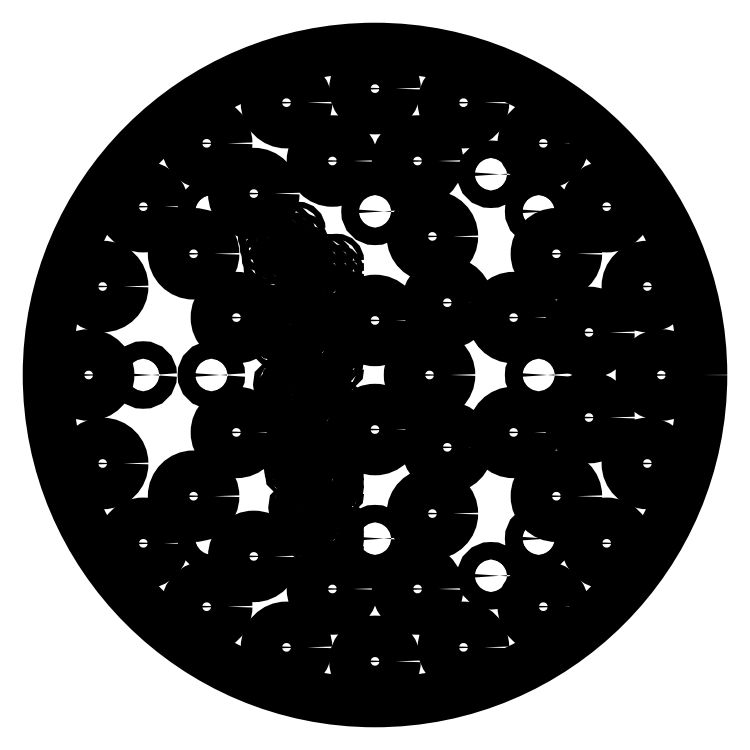
<metadata>
{"format":"dxf","ext":"dxf","renderer":"ezdxf+matplotlib","layout":"modelspace","background":"white","min_lineweight":24,"dpi":150}
</metadata>
<code>
0
SECTION
2
ENTITIES
0
CIRCLE
8
0
10
-30
20
0
30
0
40
1.6
0
CIRCLE
8
0
10
0
20
30
30
0
40
1.6
0
CIRCLE
8
0
10
-4.4e-15
20
-30
30
0
40
1.6
0
CIRCLE
8
0
10
-30
20
30
30
0
40
1.6
0
CIRCLE
8
0
10
-30
20
-30
30
0
40
1.6
0
CIRCLE
8
0
10
30
20
-30
30
0
40
1.6
0
CIRCLE
8
0
10
30
20
30
30
0
40
1.6
0
CIRCLE
8
0
10
30
20
0
30
0
40
1.6
0
CIRCLE
8
0
10
21.25
20
36.81
30
0
40
1.6
0
CIRCLE
8
0
10
-42.5
20
4e-16
30
0
40
1.6
0
CIRCLE
8
0
10
21.25
20
-36.81
30
0
40
1.6
0
CIRCLE
8
0
10
-12.74
20
-15.89
30
0
40
0.35
0
CIRCLE
8
0
10
-7.017
20
5.2
30
0
40
0.45
0
CIRCLE
8
0
10
-8.051
20
-30.81
30
0
40
0.3
0
CIRCLE
8
0
10
-16.29
20
8.105
30
0
40
0.45
0
CIRCLE
8
0
10
-7.008
20
3.4
30
0
40
0.45
0
CIRCLE
8
0
10
-16
20
-13.63
30
0
40
0.35
0
CIRCLE
8
0
10
-11.11
20
-23.67
30
0
40
0.3
0
CIRCLE
8
0
10
-6.868
20
-27.2
30
0
40
0.3
0
CIRCLE
8
0
10
-17.02
20
20.06
30
0
40
0.5
0
CIRCLE
8
0
10
-9.257
20
-29.61
30
0
40
0.3
0
CIRCLE
8
0
10
-10.47
20
-27.22
30
0
40
0.3
0
CIRCLE
8
0
10
-15.06
20
20.42
30
0
40
0.5
0
CIRCLE
8
0
10
-6.967
20
-5.6
30
0
40
0.4
0
CIRCLE
8
0
10
-9.262
20
-28.41
30
0
40
0.3
0
CIRCLE
8
0
10
-11.11
20
-18.42
30
0
40
0.35
0
CIRCLE
8
0
10
-15.97
20
6.334
30
0
40
0.45
0
CIRCLE
8
0
10
-10.45
20
-30.82
30
0
40
0.3
0
CIRCLE
8
0
10
-13.26
20
-25.28
30
0
40
0.3
0
CIRCLE
8
0
10
-12.41
20
3.375
30
0
40
0.45
0
CIRCLE
8
0
10
-14.62
20
-13.39
30
0
40
0.35
0
CIRCLE
8
0
10
-13.87
20
-17.52
30
0
40
0.35
0
CIRCLE
8
0
10
-14.37
20
-14.76
30
0
40
0.35
0
CIRCLE
8
0
10
-7.079
20
18.8
30
0
40
0.5
0
CIRCLE
8
0
10
-14.2
20
6.654
30
0
40
0.45
0
CIRCLE
8
0
10
-14.92
20
-6.192
30
0
40
0.4
0
CIRCLE
8
0
10
-15.77
20
-1.469
30
0
40
0.4
0
CIRCLE
8
0
10
-10.61
20
3.383
30
0
40
0.45
0
CIRCLE
8
0
10
-11.77
20
-5.622
30
0
40
0.4
0
CIRCLE
8
0
10
-6.902
20
-19.8
30
0
40
0.35
0
CIRCLE
8
0
10
-8.302
20
-19.81
30
0
40
0.35
0
CIRCLE
8
0
10
-13.91
20
-2.758
30
0
40
0.4
0
CIRCLE
8
0
10
-6.851
20
-30.8
30
0
40
0.3
0
CIRCLE
8
0
10
-8.545
20
-10.41
30
0
40
0.4
0
CIRCLE
8
0
10
-11.86
20
-12.89
30
0
40
0.35
0
CIRCLE
8
0
10
-10.9
20
-24.85
30
0
40
0.3
0
CIRCLE
8
0
10
-11.06
20
14.78
30
0
40
0.5
0
CIRCLE
8
0
10
-9.715
20
-17.01
30
0
40
0.35
0
CIRCLE
8
0
10
-13.47
20
-24.1
30
0
40
0.3
0
CIRCLE
8
0
10
-10.46
20
-28.42
30
0
40
0.3
0
CIRCLE
8
0
10
-8.567
20
-5.607
30
0
40
0.4
0
CIRCLE
8
0
10
-13.34
20
-5.907
30
0
40
0.4
0
CIRCLE
8
0
10
-9.251
20
-30.81
30
0
40
0.3
0
CIRCLE
8
0
10
-12.34
20
-2.473
30
0
40
0.4
0
CIRCLE
8
0
10
-8.56
20
-7.207
30
0
40
0.4
0
CIRCLE
8
0
10
-8.068
20
-27.21
30
0
40
0.3
0
CIRCLE
8
0
10
-10.68
20
-26.04
30
0
40
0.3
0
CIRCLE
8
0
10
-11.1
20
-19.82
30
0
40
0.35
0
CIRCLE
8
0
10
-11.65
20
-27.43
30
0
40
0.3
0
CIRCLE
8
0
10
-12.62
20
-0.8988
30
0
40
0.4
0
CIRCLE
8
0
10
-14.44
20
-25.5
30
0
40
0.3
0
CIRCLE
8
0
10
-18.7
20
11.33
30
0
40
0.45
0
CIRCLE
8
0
10
-12.75
20
8.746
30
0
40
0.45
0
CIRCLE
8
0
10
-15.75
20
-15.01
30
0
40
0.35
0
CIRCLE
8
0
10
-14.12
20
-16.14
30
0
40
0.35
0
CIRCLE
8
0
10
-7.07
20
16.8
30
0
40
0.5
0
CIRCLE
8
0
10
-15.41
20
22.38
30
0
40
0.5
0
CIRCLE
8
0
10
-8.808
20
3.392
30
0
40
0.45
0
CIRCLE
8
0
10
-18.38
20
9.555
30
0
40
0.45
0
CIRCLE
8
0
10
-10.14
20
-10.41
30
0
40
0.4
0
CIRCLE
8
0
10
-10.15
20
-8.815
30
0
40
0.4
0
CIRCLE
8
0
10
-12.05
20
-4.048
30
0
40
0.4
0
CIRCLE
8
0
10
-18.06
20
7.784
30
0
40
0.45
0
CIRCLE
8
0
10
-15.16
20
11.97
30
0
40
0.45
0
CIRCLE
8
0
10
-6.908
20
-18.4
30
0
40
0.35
0
CIRCLE
8
0
10
-8.308
20
-18.41
30
0
40
0.35
0
CIRCLE
8
0
10
-10.46
20
-29.62
30
0
40
0.3
0
CIRCLE
8
0
10
-13.44
20
22.74
30
0
40
0.5
0
CIRCLE
8
0
10
-14.22
20
-26.68
30
0
40
0.3
0
CIRCLE
8
0
10
-14.65
20
-24.32
30
0
40
0.3
0
CIRCLE
8
0
10
-8.062
20
-28.41
30
0
40
0.3
0
CIRCLE
8
0
10
-14.16
20
26.68
30
0
40
0.5
0
CIRCLE
8
0
10
-15.2
20
-4.618
30
0
40
0.4
0
CIRCLE
8
0
10
-8.825
20
6.992
30
0
40
0.45
0
CIRCLE
8
0
10
-17.06
20
-3.328
30
0
40
0.4
0
CIRCLE
8
0
10
-12.99
20
-14.51
30
0
40
0.35
0
CIRCLE
8
0
10
-14.52
20
8.426
30
0
40
0.45
0
CIRCLE
8
0
10
-11.1
20
-21.22
30
0
40
0.35
0
CIRCLE
8
0
10
-11.36
20
-15.64
30
0
40
0.35
0
CIRCLE
8
0
10
-15.25
20
-17.77
30
0
40
0.35
0
CIRCLE
8
0
10
-6.915
20
-17
30
0
40
0.35
0
CIRCLE
8
0
10
-12.42
20
6.975
30
0
40
0.45
0
CIRCLE
8
0
10
-10.62
20
5.183
30
0
40
0.45
0
CIRCLE
8
0
10
-15.49
20
-3.043
30
0
40
0.4
0
CIRCLE
8
0
10
-11.08
20
18.78
30
0
40
0.5
0
CIRCLE
8
0
10
-11.86
20
-26.25
30
0
40
0.3
0
CIRCLE
8
0
10
-19.35
20
21.67
30
0
40
0.5
0
CIRCLE
8
0
10
-12.83
20
-27.64
30
0
40
0.3
0
CIRCLE
8
0
10
-17.38
20
22.03
30
0
40
0.5
0
CIRCLE
8
0
10
-12.08
20
-25.07
30
0
40
0.3
0
CIRCLE
8
0
10
-6.857
20
-29.6
30
0
40
0.3
0
CIRCLE
8
0
10
-8.552
20
-8.807
30
0
40
0.4
0
CIRCLE
8
0
10
-13.8
20
24.71
30
0
40
0.5
0
CIRCLE
8
0
10
-15.5
20
-16.39
30
0
40
0.35
0
CIRCLE
8
0
10
-10.62
20
6.983
30
0
40
0.45
0
CIRCLE
8
0
10
-6.96
20
-7.2
30
0
40
0.4
0
CIRCLE
8
0
10
-11.75
20
-8.822
30
0
40
0.4
0
CIRCLE
8
0
10
-12.49
20
-17.27
30
0
40
0.35
0
CIRCLE
8
0
10
-13.24
20
-13.14
30
0
40
0.35
0
CIRCLE
8
0
10
-10.6
20
1.583
30
0
40
0.45
0
CIRCLE
8
0
10
-11.07
20
16.78
30
0
40
0.5
0
CIRCLE
8
0
10
-9.088
20
20.79
30
0
40
0.5
0
CIRCLE
8
0
10
-11.61
20
-14.26
30
0
40
0.35
0
CIRCLE
8
0
10
-7.025
20
7
30
0
40
0.45
0
CIRCLE
8
0
10
-14.84
20
10.2
30
0
40
0.45
0
CIRCLE
8
0
10
-9.702
20
-19.81
30
0
40
0.35
0
CIRCLE
8
0
10
-17.74
20
6.013
30
0
40
0.45
0
CIRCLE
8
0
10
-13.39
20
12.29
30
0
40
0.45
0
CIRCLE
8
0
10
-16.93
20
11.65
30
0
40
0.45
0
CIRCLE
8
0
10
-6.945
20
-10.4
30
0
40
0.4
0
CIRCLE
8
0
10
-10.16
20
-7.215
30
0
40
0.4
0
CIRCLE
8
0
10
-13.06
20
14.77
30
0
40
0.5
0
CIRCLE
8
0
10
-13.09
20
20.77
30
0
40
0.5
0
CIRCLE
8
0
10
-10.17
20
-5.615
30
0
40
0.4
0
CIRCLE
8
0
10
-9.268
20
-27.21
30
0
40
0.3
0
CIRCLE
8
0
10
-13.63
20
-4.333
30
0
40
0.4
0
CIRCLE
8
0
10
-17.74
20
24
30
0
40
0.5
0
CIRCLE
8
0
10
-14.01
20
-27.86
30
0
40
0.3
0
CIRCLE
8
0
10
-11.11
20
-17.02
30
0
40
0.35
0
CIRCLE
8
0
10
-18.99
20
19.7
30
0
40
0.5
0
CIRCLE
8
0
10
-8.315
20
-17.01
30
0
40
0.35
0
CIRCLE
8
0
10
-11.09
20
20.78
30
0
40
0.5
0
CIRCLE
8
0
10
-12.29
20
-23.89
30
0
40
0.3
0
CIRCLE
8
0
10
-7.088
20
20.8
30
0
40
0.5
0
CIRCLE
8
0
10
-11.76
20
-7.222
30
0
40
0.4
0
CIRCLE
8
0
10
-13.08
20
18.77
30
0
40
0.5
0
CIRCLE
8
0
10
-8.295
20
-21.21
30
0
40
0.35
0
CIRCLE
8
0
10
-9.695
20
-21.21
30
0
40
0.35
0
CIRCLE
8
0
10
-8.057
20
-29.61
30
0
40
0.3
0
CIRCLE
8
0
10
-17.35
20
-1.754
30
0
40
0.4
0
CIRCLE
8
0
10
-8.817
20
5.192
30
0
40
0.45
0
CIRCLE
8
0
10
-8.8
20
1.592
30
0
40
0.45
0
CIRCLE
8
0
10
-18.09
20
25.96
30
0
40
0.5
0
CIRCLE
8
0
10
-13.07
20
16.77
30
0
40
0.5
0
CIRCLE
8
0
10
-12.4
20
1.575
30
0
40
0.45
0
CIRCLE
8
0
10
-12.42
20
5.175
30
0
40
0.45
0
CIRCLE
8
0
10
-11.74
20
-10.42
30
0
40
0.4
0
CIRCLE
8
0
10
-6.862
20
-28.4
30
0
40
0.3
0
CIRCLE
8
0
10
-16.61
20
9.876
30
0
40
0.45
0
CIRCLE
8
0
10
-6.895
20
-21.2
30
0
40
0.35
0
CIRCLE
8
0
10
-9.079
20
18.79
30
0
40
0.5
0
CIRCLE
8
0
10
-14.2
20
-1.184
30
0
40
0.4
0
CIRCLE
8
0
10
-19.7
20
23.64
30
0
40
0.5
0
CIRCLE
8
0
10
-15.77
20
24.35
30
0
40
0.5
0
CIRCLE
8
0
10
-20.06
20
25.61
30
0
40
0.5
0
CIRCLE
8
0
10
-7.061
20
14.8
30
0
40
0.5
0
CIRCLE
8
0
10
-16.13
20
26.32
30
0
40
0.5
0
CIRCLE
8
0
10
-13.04
20
-26.46
30
0
40
0.3
0
CIRCLE
8
0
10
-9.061
20
14.79
30
0
40
0.5
0
CIRCLE
8
0
10
-9.07
20
16.79
30
0
40
0.5
0
CIRCLE
8
0
10
-16.49
20
-6.477
30
0
40
0.4
0
CIRCLE
8
0
10
-16.78
20
-4.903
30
0
40
0.4
0
CIRCLE
8
0
10
-7
20
1.6
30
0
40
0.45
0
CIRCLE
8
0
10
-6.952
20
-8.8
30
0
40
0.4
0
CIRCLE
8
0
10
-9.708
20
-18.41
30
0
40
0.35
0
CIRCLE
8
0
10
-13.07
20
10.52
30
0
40
0.45
0
CIRCLE
8
0
10
7.804
20
-39.23
30
0
40
3.8
0
CIRCLE
8
0
10
-22.22
20
-33.26
30
0
40
3.8
0
CIRCLE
8
0
10
-33.26
20
22.22
30
0
40
3.8
0
CIRCLE
8
0
10
-7.804
20
39.23
30
0
40
3.8
0
CIRCLE
8
0
10
39.23
20
7.804
30
0
40
3.8
0
CIRCLE
8
0
10
10.52
20
25.41
30
0
40
3.8
0
CIRCLE
8
0
10
25.41
20
10.52
30
0
40
3.8
0
CIRCLE
8
0
10
-25.41
20
10.52
30
0
40
3.8
0
CIRCLE
8
0
10
13.26
20
-13.26
30
0
40
3.8
0
CIRCLE
8
0
10
42.47
20
-30.86
30
0
40
3.8
0
CIRCLE
8
0
10
16.22
20
-49.93
30
0
40
3.8
0
CIRCLE
8
0
10
-16.22
20
-49.93
30
0
40
3.8
0
CIRCLE
8
0
10
-42.47
20
-30.86
30
0
40
3.8
0
CIRCLE
8
0
10
-52.5
20
4.4e-15
30
0
40
3.8
0
CIRCLE
8
0
10
-42.47
20
30.86
30
0
40
3.8
0
CIRCLE
8
0
10
-16.22
20
49.93
30
0
40
3.8
0
CIRCLE
8
0
10
16.22
20
49.93
30
0
40
3.8
0
CIRCLE
8
0
10
42.47
20
30.86
30
0
40
3.8
0
CIRCLE
8
0
10
52.5
20
4e-16
30
0
40
3.8
0
CIRCLE
8
0
10
25.41
20
-10.52
30
0
40
3.8
0
CIRCLE
8
0
10
-2.4e-15
20
-10
30
0
40
3.8
0
CIRCLE
8
0
10
1e-15
20
10
30
0
40
3.8
0
CIRCLE
8
0
10
10
20
1e-16
30
0
40
3.8
0
CIRCLE
8
0
10
39.23
20
-7.804
30
0
40
3.8
0
CIRCLE
8
0
10
49.93
20
16.22
30
0
40
3.8
0
CIRCLE
8
0
10
30.86
20
42.47
30
0
40
3.8
0
CIRCLE
8
0
10
2.7e-15
20
52.5
30
0
40
3.8
0
CIRCLE
8
0
10
-30.86
20
42.47
30
0
40
3.8
0
CIRCLE
8
0
10
-49.93
20
16.22
30
0
40
3.8
0
CIRCLE
8
0
10
-49.93
20
-16.22
30
0
40
3.8
0
CIRCLE
8
0
10
-30.86
20
-42.47
30
0
40
3.8
0
CIRCLE
8
0
10
-7.1e-15
20
-52.5
30
0
40
3.8
0
CIRCLE
8
0
10
30.86
20
-42.47
30
0
40
3.8
0
CIRCLE
8
0
10
49.93
20
-16.22
30
0
40
3.8
0
CIRCLE
8
0
10
13.26
20
13.26
30
0
40
3.8
0
CIRCLE
8
0
10
-25.41
20
-10.52
30
0
40
3.8
0
CIRCLE
8
0
10
10.52
20
-25.41
30
0
40
3.8
0
CIRCLE
8
0
10
33.26
20
-22.22
30
0
40
3.8
0
CIRCLE
8
0
10
33.26
20
22.22
30
0
40
3.8
0
CIRCLE
8
0
10
-22.22
20
33.26
30
0
40
3.8
0
CIRCLE
8
0
10
-33.26
20
-22.22
30
0
40
3.8
0
CIRCLE
8
0
10
-7.804
20
-39.23
30
0
40
3.8
0
CIRCLE
8
0
10
7.804
20
39.23
30
0
40
3.8
0
CIRCLE
8
0
10
0
20
0
30
0
40
60
0
ENDSEC
0
EOF

</code>
